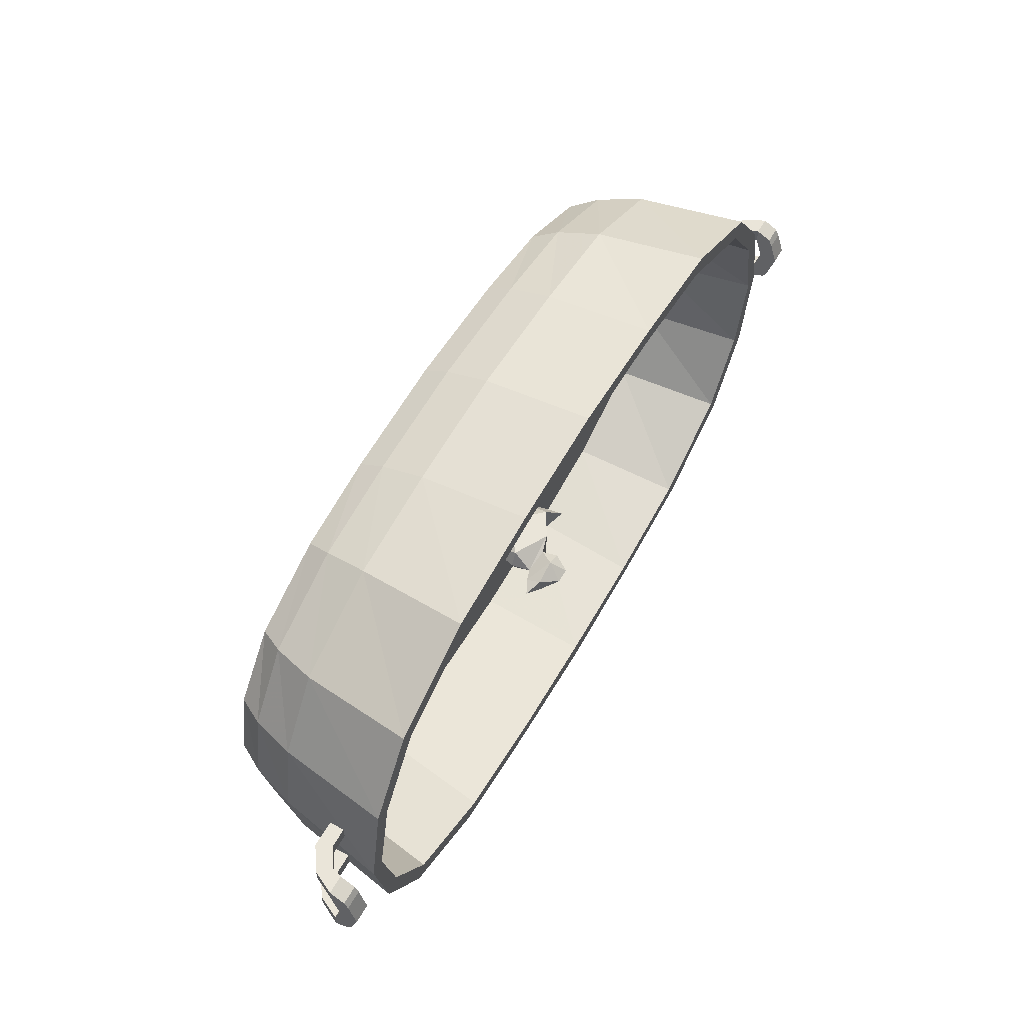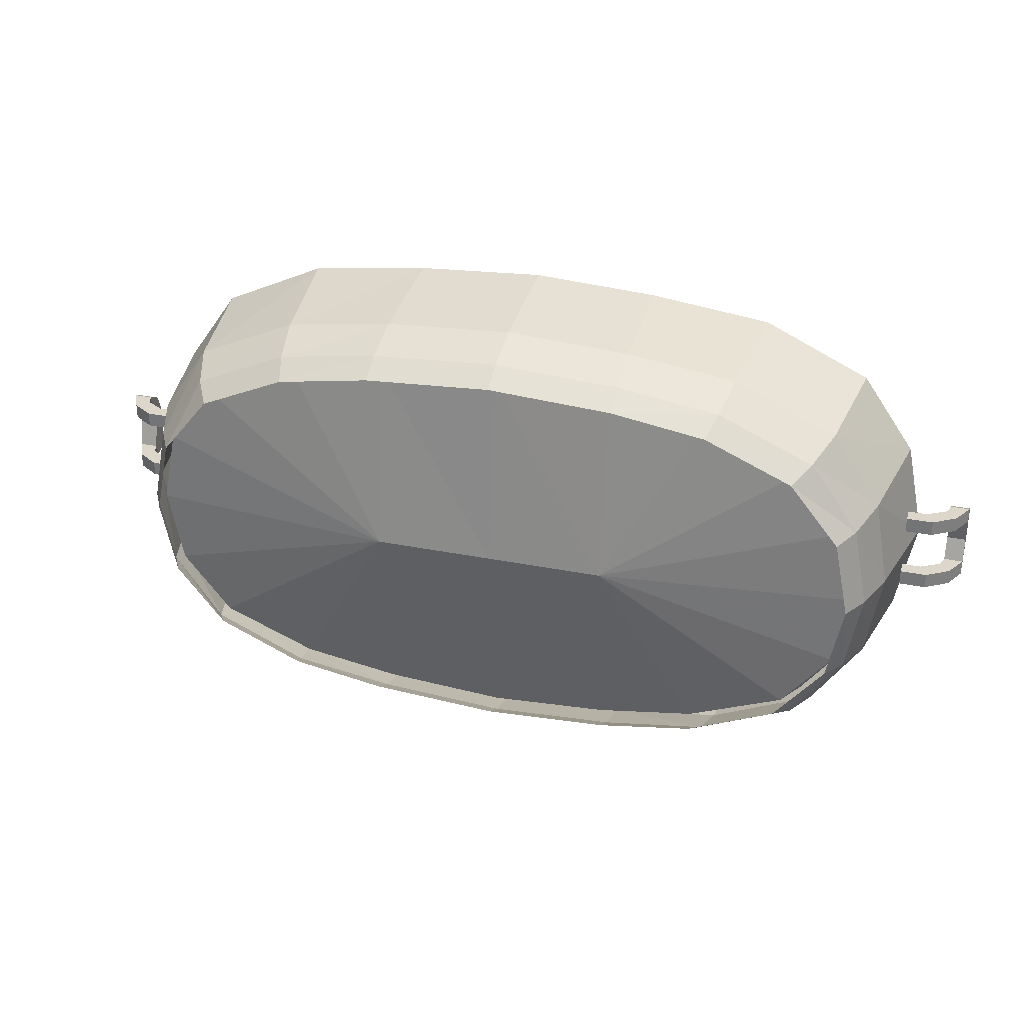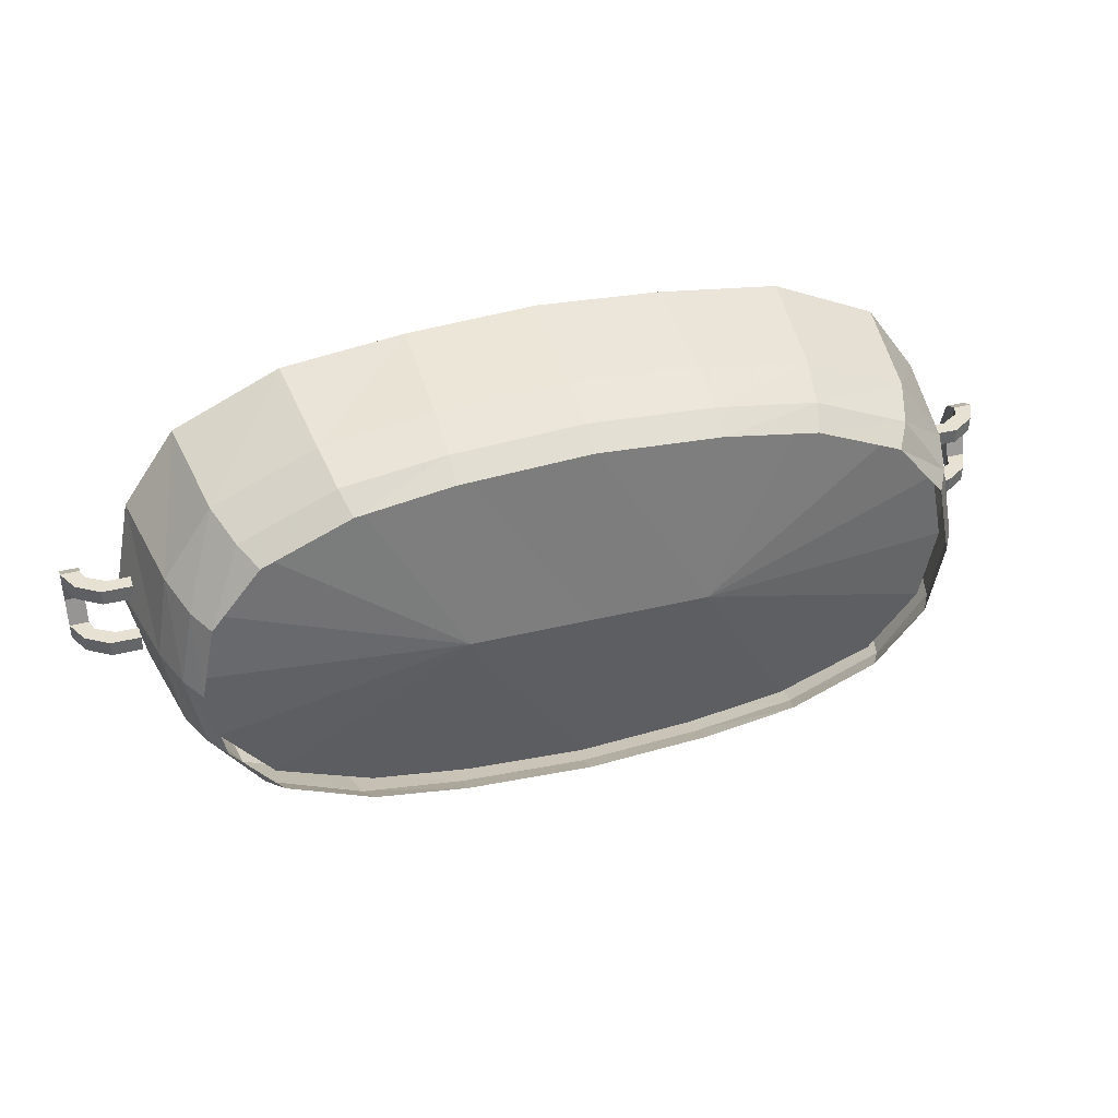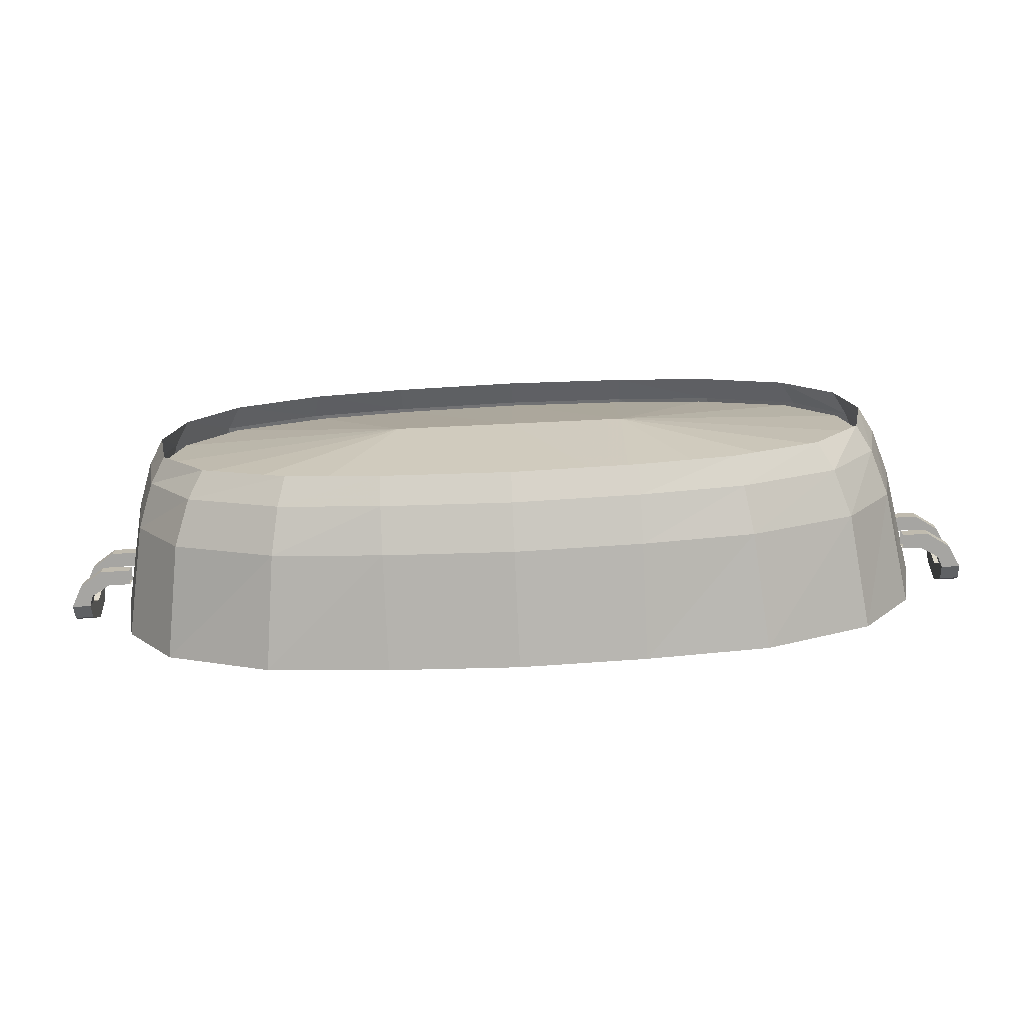
<metadata>
{"format":"obj","ext":"obj","renderer":"f3d","projection":"perspective","resolution":1024,"background":"white","views":[{"elev":57.7,"azim":-60.6,"up":"+Z"},{"elev":30.6,"azim":-163.7,"up":"+Z"},{"elev":38.9,"azim":163.0,"up":"+Z"},{"elev":-73.6,"azim":-177.3,"up":"+Z"}]}
</metadata>
<code>
v -0.0625 -0.3516 -0.007812
v -0.0625 -0.3516 0.02344
v -0.07812 -0.3828 0.007812
v -0.1094 -0.3828 0.007812
v -0.09375 -0.3516 -0.02344
v -0.07031 -0.3203 -0.007812
v -0.07031 -0.3203 0.02344
v -0.09375 -0.3516 0.03906
v -0.1406 -0.3516 0.02344
v -0.1406 -0.3516 -0.007812
v -0.1406 -0.3203 0.007812
v -0.1172 -0.3125 0.007812
v -0.1094 -0.2734 -0.02344
v -0.03906 -0.3125 -0.02344
v -0.03906 -0.3125 0.03906
v -0.1719 -0.3359 0.007812
v -0.1094 -0.2734 0.03906
v -0.125 -0.2734 0.007812
v -0.1094 -0.2188 0.007812
v -0.03906 -0.2188 -0.02344
v 0.01562 -0.2812 -0.02344
v 0.01562 -0.2812 0.03906
v -0.03906 -0.2188 0.03906
v 0.04688 -0.3047 0.007812
v 0.03125 -0.2188 0.007812
v -0.007812 -0.1484 0.4375
v -0.25 -0.1484 0.4219
v -0.007812 -0.1484 0
v 0.2422 -0.1484 0.4219
v 0.2422 -0.3828 0.4531
v -0.007812 -0.3828 0.4609
v -0.25 -0.05469 0.3906
v -0.007812 -0.05469 0.4062
v 0.2422 -0.05469 0.3906
v 0.4609 -0.1484 0.3906
v 0.4844 -0.3828 0.4219
v 0.5078 -0.3828 0.4531
v 0.2578 -0.3828 0.4844
v -0.007812 -0.3828 0.5
v -0.25 -0.3828 0.4531
v -0.4688 -0.1484 0.3906
v -0.6797 -0.1484 0.3047
v -0.7812 -0.1484 0.1719
v -0.8047 -0.1484 0
v -0.7812 -0.1484 -0.1719
v -0.6797 -0.1484 -0.3047
v -0.4688 -0.1484 -0.3906
v -0.25 -0.1484 -0.4219
v -0.007812 -0.1484 -0.4375
v 0.2422 -0.1484 -0.4219
v 0.4609 -0.1484 -0.3906
v 0.6719 -0.1484 -0.3047
v 0.7734 -0.1484 -0.1719
v 0.7969 -0.1484 0
v 0.7734 -0.1484 0.1719
v 0.6719 -0.1484 0.3047
v -0.007812 0 0
v 0.2422 0 0
v -0.25 0 0
v -0.25 -0.05469 -0.3906
v -0.007812 -0.05469 -0.4062
v 0.2422 -0.05469 -0.3906
v 0.4453 -0.05469 -0.3594
v 0.6406 -0.05469 -0.2812
v 0.7422 -0.05469 -0.1562
v 0.7734 -0.05469 0
v 0.7422 -0.05469 0.1562
v 0.6406 -0.05469 0.2812
v 0.4453 -0.05469 0.3594
v 0.7031 -0.3828 0.3203
v 0.7266 -0.3828 0.3516
v 0.6953 -0.1484 0.3281
v 0.4844 -0.1484 0.4219
v 0.2578 -0.1484 0.4531
v -0.007812 -0.1484 0.4688
v -0.2656 -0.3828 0.4844
v -0.4922 -0.3828 0.4219
v -0.6484 -0.05469 0.2812
v -0.4531 -0.05469 0.3594
v 0.8047 -0.3828 0.1719
v 0.8359 -0.3828 0.1953
v 0.7969 -0.1484 0.1797
v 0.7656 -0.05469 0.1641
v 0.6641 -0.05469 0.3047
v 0.4688 -0.05469 0.3906
v 0.2578 -0.05469 0.4219
v -0.007812 -0.05469 0.4375
v -0.2656 -0.1484 0.4531
v -0.5156 -0.3828 0.4531
v -0.7109 -0.3828 0.3203
v -0.75 -0.05469 0.1562
v 0.8438 -0.3828 0
v 0.875 -0.3828 0
v 0.8281 -0.1484 0
v 0.7969 -0.05469 0
v 0.7656 0 0
v 0.7344 0 0.1562
v 0.6328 0 0.2812
v 0.4531 0 0.3594
v 0.2578 0 0.3906
v -0.007812 0 0.4062
v -0.2656 -0.05469 0.4219
v -0.4922 -0.1484 0.4219
v -0.7344 -0.3828 0.3516
v -0.8125 -0.3828 0.1719
v -0.7812 -0.05469 0
v -0.75 -0.05469 -0.1562
v -0.6484 -0.05469 -0.2812
v -0.4531 -0.05469 -0.3594
v -0.007812 -0.3828 -0.4609
v 0.2422 -0.3828 -0.4531
v 0.4844 -0.3828 -0.4219
v 0.7031 -0.3828 -0.3203
v 0.8047 -0.3828 -0.1719
v 0.8359 -0.3828 -0.1953
v 0.7969 -0.1484 -0.1797
v 0.7656 -0.05469 -0.1641
v 0.7344 0 -0.1562
v 0.2578 -0.05469 -0.4219
v -0.007812 -0.05469 -0.4375
v -0.007812 0 -0.4062
v 0.2578 0 -0.3906
v 0.4688 -0.05469 -0.3906
v 0.4844 -0.1484 -0.4219
v 0.2578 -0.1484 -0.4531
v -0.007812 -0.1484 -0.4688
v -0.2656 -0.05469 -0.4219
v -0.2656 0 -0.3906
v 0.4531 0 -0.3594
v 0.6641 -0.05469 -0.3047
v 0.6953 -0.1484 -0.3281
v 0.7266 -0.3828 -0.3516
v 0.5078 -0.3828 -0.4531
v 0.2578 -0.3828 -0.4844
v -0.007812 -0.3828 -0.5
v -0.2656 -0.1484 -0.4531
v -0.4766 -0.05469 -0.3906
v -0.4609 0 -0.3594
v 0.6328 0 -0.2812
v -0.2656 -0.3828 -0.4844
v -0.4922 -0.1484 -0.4219
v -0.6719 -0.05469 -0.3047
v -0.6406 0 -0.2812
v -0.8125 -0.3828 -0.1719
v -0.7109 -0.3828 -0.3203
v -0.4922 -0.3828 -0.4219
v -0.25 -0.3828 -0.4531
v -0.5156 -0.3828 -0.4531
v -0.7031 -0.1484 -0.3281
v -0.7734 -0.05469 -0.1641
v -0.7422 0 -0.1562
v -0.8516 -0.3828 0
v -0.8828 -0.3828 0
v -0.8438 -0.3828 -0.1953
v -0.7344 -0.3828 -0.3516
v -0.7734 0 0
v -0.8047 -0.05469 0
v -0.7422 0 0.1562
v -0.7734 -0.05469 0.1641
v -0.6406 0 0.2812
v -0.6719 -0.05469 0.3047
v -0.4609 0 0.3594
v -0.4766 -0.05469 0.3906
v -0.2656 0 0.3906
v -0.8047 -0.1484 -0.1797
v -0.8359 -0.1484 0
v -0.8047 -0.1484 0.1797
v -0.7031 -0.1484 0.3281
v -0.8438 -0.3828 0.1953
v -0.8984 -0.3047 0.08594
v -0.8984 -0.3047 0.05469
v -0.8594 -0.3047 0.05469
v -0.8594 -0.3047 0.08594
v -0.9141 -0.2734 0.08594
v -0.9609 -0.3047 0.08594
v -0.9375 -0.3281 0.08594
v -0.9375 -0.3281 0.05469
v -0.9141 -0.2734 0.05469
v -0.8594 -0.2734 0.05469
v -0.8594 -0.2734 0.08594
v -0.9609 -0.3047 0.05469
v -0.9844 -0.3516 0.05469
v -0.9844 -0.3516 0.08594
v -0.9453 -0.3516 0.08594
v -0.9453 -0.3516 0.05469
v -0.9453 -0.3672 0
v -0.9844 -0.3672 0
v -0.9844 -0.3906 0.05469
v -0.9844 -0.3828 0.07031
v -0.9453 -0.3828 0.07031
v -0.9453 -0.3906 0.05469
v -0.9453 -0.4062 0
v -0.9453 -0.3906 -0.04688
v -0.9453 -0.3516 -0.04688
v -0.9844 -0.3516 -0.04688
v -0.9844 -0.4062 0
v -0.8984 -0.3047 -0.04688
v -0.8984 -0.3047 -0.07812
v -0.8594 -0.3047 -0.07812
v -0.8594 -0.3047 -0.04688
v -0.9141 -0.2734 -0.04688
v -0.9609 -0.3047 -0.04688
v -0.9375 -0.3281 -0.04688
v -0.9375 -0.3281 -0.07812
v -0.9141 -0.2734 -0.07812
v -0.8594 -0.2734 -0.07812
v -0.8594 -0.2734 -0.04688
v -0.9609 -0.3047 -0.07812
v -0.9844 -0.3516 -0.07812
v -0.9453 -0.3516 -0.07812
v -0.9453 -0.3828 -0.0625
v -0.9844 -0.3828 -0.0625
v -0.9844 -0.3906 -0.04688
v 0.8984 -0.3047 -0.08594
v 0.8984 -0.3047 -0.05469
v 0.8516 -0.3047 -0.05469
v 0.8516 -0.3047 -0.08594
v 0.9141 -0.2734 -0.08594
v 0.9609 -0.3047 -0.08594
v 0.9375 -0.3281 -0.08594
v 0.9375 -0.3281 -0.05469
v 0.9141 -0.2734 -0.05469
v 0.8516 -0.2734 -0.05469
v 0.8516 -0.2734 -0.08594
v 0.9609 -0.3047 -0.05469
v 0.9844 -0.3516 -0.05469
v 0.9844 -0.3516 -0.08594
v 0.9453 -0.3516 -0.08594
v 0.9453 -0.3516 -0.05469
v 0.9453 -0.3672 0
v 0.9844 -0.3672 0
v 0.9844 -0.3906 -0.05469
v 0.9844 -0.3828 -0.07031
v 0.9453 -0.3828 -0.07031
v 0.9453 -0.3906 -0.05469
v 0.9453 -0.4062 0
v 0.9453 -0.3906 0.04688
v 0.9453 -0.3516 0.04688
v 0.9844 -0.3516 0.04688
v 0.9844 -0.4062 0
v 0.8984 -0.3047 0.04688
v 0.8984 -0.3047 0.07812
v 0.8516 -0.3047 0.07812
v 0.8516 -0.3047 0.04688
v 0.9141 -0.2734 0.04688
v 0.9609 -0.3047 0.04688
v 0.9375 -0.3281 0.04688
v 0.9375 -0.3281 0.07812
v 0.9141 -0.2734 0.07812
v 0.8516 -0.2734 0.07812
v 0.8516 -0.2734 0.04688
v 0.9609 -0.3047 0.07812
v 0.9844 -0.3516 0.07812
v 0.9453 -0.3516 0.07812
v 0.9453 -0.3828 0.0625
v 0.9844 -0.3828 0.0625
v 0.9844 -0.3906 0.04688
v -0.1562 -0.2109 0
v -0.125 -0.2109 0.03906
v -0.1719 -0.2109 0
v -0.125 -0.2109 -0.03906
v 0.0625 -0.2109 -0.007812
v -0.007812 -0.2109 -0.03125
v 0.07812 -0.2109 -0.02344
v 0.07812 -0.2109 0.007812
v 0.1094 -0.2109 0.007812
v 0.0625 -0.2109 0.03125
v 0.07812 -0.2109 0.03906
v 0 -0.2109 0.04688
f 1 2 3
f 1 3 4
f 1 4 5
f 1 5 6
f 1 6 2
f 2 6 7
f 2 7 8
f 2 8 3
f 3 8 4
f 4 8 9
f 4 9 10
f 4 10 5
f 5 10 11
f 5 11 12
f 5 12 6
f 6 12 13
f 6 13 14
f 6 14 7
f 7 14 15
f 7 15 12
f 7 12 8
f 8 12 11
f 8 11 9
f 12 15 17
f 12 17 18
f 12 18 13
f 13 18 19
f 13 19 20
f 13 20 14
f 14 20 21
f 14 21 15
f 15 21 22
f 15 22 23
f 15 23 17
f 17 23 19
f 17 19 18
f 24 22 21
f 24 21 25
f 24 25 22
f 22 25 23
f 20 25 21
f 9 11 16
f 9 16 10
f 10 16 11
f 26 27 28
f 26 28 29
f 27 41 28
f 28 41 42
f 28 42 43
f 28 43 44
f 28 44 45
f 28 45 46
f 28 46 47
f 28 47 48
f 28 48 49
f 28 49 50
f 28 50 51
f 28 51 52
f 28 52 53
f 28 53 54
f 28 54 55
f 28 55 56
f 28 56 35
f 28 35 29
f 26 29 30
f 26 30 31
f 26 31 27
f 29 35 36
f 29 36 30
f 31 40 27
f 27 40 41
f 35 56 70
f 35 70 36
f 40 77 41
f 41 77 42
f 56 55 80
f 56 80 70
f 77 90 42
f 42 90 43
f 55 54 92
f 55 92 80
f 90 105 43
f 43 105 44
f 50 49 110
f 50 110 111
f 50 111 51
f 51 111 112
f 51 112 52
f 52 112 113
f 52 113 53
f 53 113 114
f 53 114 54
f 54 114 92
f 46 45 144
f 46 144 145
f 46 145 47
f 47 145 146
f 47 146 48
f 48 146 147
f 48 147 49
f 49 147 110
f 45 44 152
f 45 152 144
f 44 105 152
f 26 27 32
f 26 32 33
f 26 33 29
f 29 33 34
f 29 34 35
f 34 69 35
f 35 69 56
f 41 42 78
f 41 78 79
f 41 79 27
f 27 79 32
f 56 69 68
f 56 68 55
f 42 43 91
f 42 91 78
f 55 68 67
f 55 67 54
f 43 44 106
f 43 106 91
f 60 109 47
f 60 47 48
f 60 48 61
f 61 48 49
f 61 49 62
f 62 49 50
f 62 50 63
f 63 50 51
f 63 51 64
f 64 51 52
f 64 52 65
f 65 52 53
f 65 53 66
f 66 53 54
f 66 54 67
f 46 47 109
f 46 109 108
f 46 108 45
f 45 108 107
f 45 107 44
f 44 107 106
f 30 36 37
f 30 37 38
f 30 38 31
f 31 38 39
f 31 39 40
f 36 70 71
f 36 71 37
f 39 76 40
f 40 76 77
f 70 80 81
f 70 81 71
f 76 89 77
f 77 89 90
f 80 92 93
f 80 93 81
f 89 104 90
f 90 104 105
f 92 114 115
f 92 115 93
f 132 115 114
f 132 114 113
f 132 113 133
f 133 113 112
f 133 112 134
f 134 112 111
f 134 111 135
f 135 111 110
f 135 110 140
f 110 147 140
f 140 147 148
f 144 152 153
f 144 153 154
f 144 154 145
f 145 154 155
f 145 155 146
f 146 155 148
f 146 148 147
f 152 105 169
f 152 169 153
f 104 169 105
f 57 58 34
f 57 34 33
f 57 33 59
f 57 59 60
f 57 60 61
f 57 61 58
f 58 61 62
f 58 62 63
f 58 63 64
f 58 64 65
f 58 65 66
f 58 66 67
f 58 67 68
f 58 68 69
f 58 69 34
f 32 79 59
f 32 59 33
f 78 91 59
f 78 59 79
f 91 106 59
f 59 106 107
f 59 107 108
f 59 108 109
f 59 109 60
f 37 71 72
f 37 72 73
f 37 73 38
f 38 73 74
f 38 74 39
f 39 74 75
f 39 75 76
f 71 81 82
f 71 82 72
f 75 88 76
f 76 88 89
f 81 93 94
f 81 94 82
f 88 103 89
f 89 103 104
f 93 115 116
f 93 116 94
f 124 131 132
f 124 132 133
f 124 133 125
f 125 133 134
f 125 134 126
f 126 134 135
f 126 135 136
f 131 116 115
f 131 115 132
f 135 140 136
f 136 140 141
f 140 148 141
f 141 148 149
f 149 148 155
f 149 155 165
f 165 155 154
f 165 154 166
f 166 154 153
f 166 153 167
f 167 153 169
f 167 169 168
f 168 169 104
f 168 104 103
f 72 82 83
f 72 83 84
f 72 84 73
f 73 84 85
f 73 85 74
f 74 85 86
f 74 86 75
f 75 86 87
f 75 87 88
f 82 94 95
f 82 95 83
f 87 102 88
f 88 102 103
f 94 116 117
f 94 117 95
f 119 123 124
f 119 124 125
f 119 125 120
f 120 125 126
f 120 126 127
f 123 130 131
f 123 131 124
f 126 136 127
f 127 136 137
f 130 117 116
f 130 116 131
f 136 141 137
f 137 141 142
f 141 149 142
f 142 149 150
f 150 149 165
f 150 165 157
f 157 165 166
f 157 166 159
f 159 166 167
f 159 167 161
f 161 167 168
f 161 168 163
f 163 168 103
f 163 103 102
f 83 95 96
f 83 96 97
f 83 97 84
f 84 97 98
f 84 98 85
f 85 98 99
f 85 99 86
f 86 99 100
f 86 100 87
f 87 100 101
f 87 101 102
f 95 117 118
f 95 118 96
f 119 120 121
f 119 121 122
f 119 122 123
f 120 127 128
f 120 128 121
f 123 122 129
f 123 129 130
f 127 137 138
f 127 138 128
f 130 129 139
f 130 139 117
f 137 142 143
f 137 143 138
f 117 139 118
f 142 150 151
f 142 151 143
f 156 151 150
f 156 150 157
f 156 157 158
f 158 157 159
f 158 159 160
f 160 159 161
f 160 161 162
f 162 161 163
f 162 163 164
f 164 163 102
f 164 102 101
f 170 171 172
f 170 172 173
f 170 173 174
f 170 174 175
f 170 175 176
f 170 176 171
f 171 176 177
f 171 177 178
f 171 178 179
f 171 179 172
f 174 173 180
f 174 180 178
f 174 178 181
f 174 181 175
f 175 181 182
f 175 182 183
f 175 183 176
f 176 183 184
f 176 184 177
f 177 184 185
f 177 185 181
f 177 181 178
f 178 180 179
f 185 182 181
f 182 185 186
f 182 186 187
f 182 187 188
f 182 188 183
f 183 188 189
f 183 189 184
f 184 189 190
f 184 190 185
f 185 190 191
f 185 191 192
f 185 192 186
f 186 192 193
f 186 193 194
f 186 194 187
f 187 194 195
f 187 195 196
f 187 196 188
f 188 196 191
f 188 191 189
f 189 191 190
f 197 198 199
f 197 199 200
f 197 200 201
f 197 201 202
f 197 202 203
f 197 203 198
f 198 203 204
f 198 204 205
f 198 205 206
f 198 206 199
f 201 200 207
f 201 207 205
f 201 205 208
f 201 208 202
f 202 208 209
f 202 209 195
f 202 195 203
f 203 195 194
f 203 194 204
f 204 194 210
f 204 210 208
f 204 208 205
f 205 207 206
f 210 209 208
f 209 210 211
f 209 211 212
f 209 212 195
f 195 212 213
f 195 213 196
f 196 213 192
f 196 192 191
f 211 193 213
f 211 213 212
f 193 211 210
f 193 210 194
f 192 213 193
f 214 215 216
f 214 216 217
f 214 217 218
f 214 218 219
f 214 219 220
f 214 220 215
f 215 220 221
f 215 221 222
f 215 222 223
f 215 223 216
f 218 217 224
f 218 224 222
f 218 222 225
f 218 225 219
f 219 225 226
f 219 226 227
f 219 227 220
f 220 227 228
f 220 228 221
f 221 228 229
f 221 229 225
f 221 225 222
f 222 224 223
f 229 226 225
f 226 229 230
f 226 230 231
f 226 231 232
f 226 232 227
f 227 232 233
f 227 233 228
f 228 233 234
f 228 234 229
f 229 234 235
f 229 235 236
f 229 236 230
f 230 236 237
f 230 237 238
f 230 238 231
f 231 238 239
f 231 239 240
f 231 240 232
f 232 240 235
f 232 235 233
f 233 235 234
f 241 242 243
f 241 243 244
f 241 244 245
f 241 245 246
f 241 246 247
f 241 247 242
f 242 247 248
f 242 248 249
f 242 249 250
f 242 250 243
f 245 244 251
f 245 251 249
f 245 249 252
f 245 252 246
f 246 252 253
f 246 253 239
f 246 239 247
f 247 239 238
f 247 238 248
f 248 238 254
f 248 254 252
f 248 252 249
f 249 251 250
f 254 253 252
f 253 254 255
f 253 255 256
f 253 256 239
f 239 256 257
f 239 257 240
f 240 257 236
f 240 236 235
f 255 237 257
f 255 257 256
f 237 255 254
f 237 254 238
f 236 257 237
f 258 259 260
f 258 260 261
f 262 263 264
f 262 264 265
f 265 264 266
f 265 266 267
f 267 266 268
f 267 268 269

</code>
